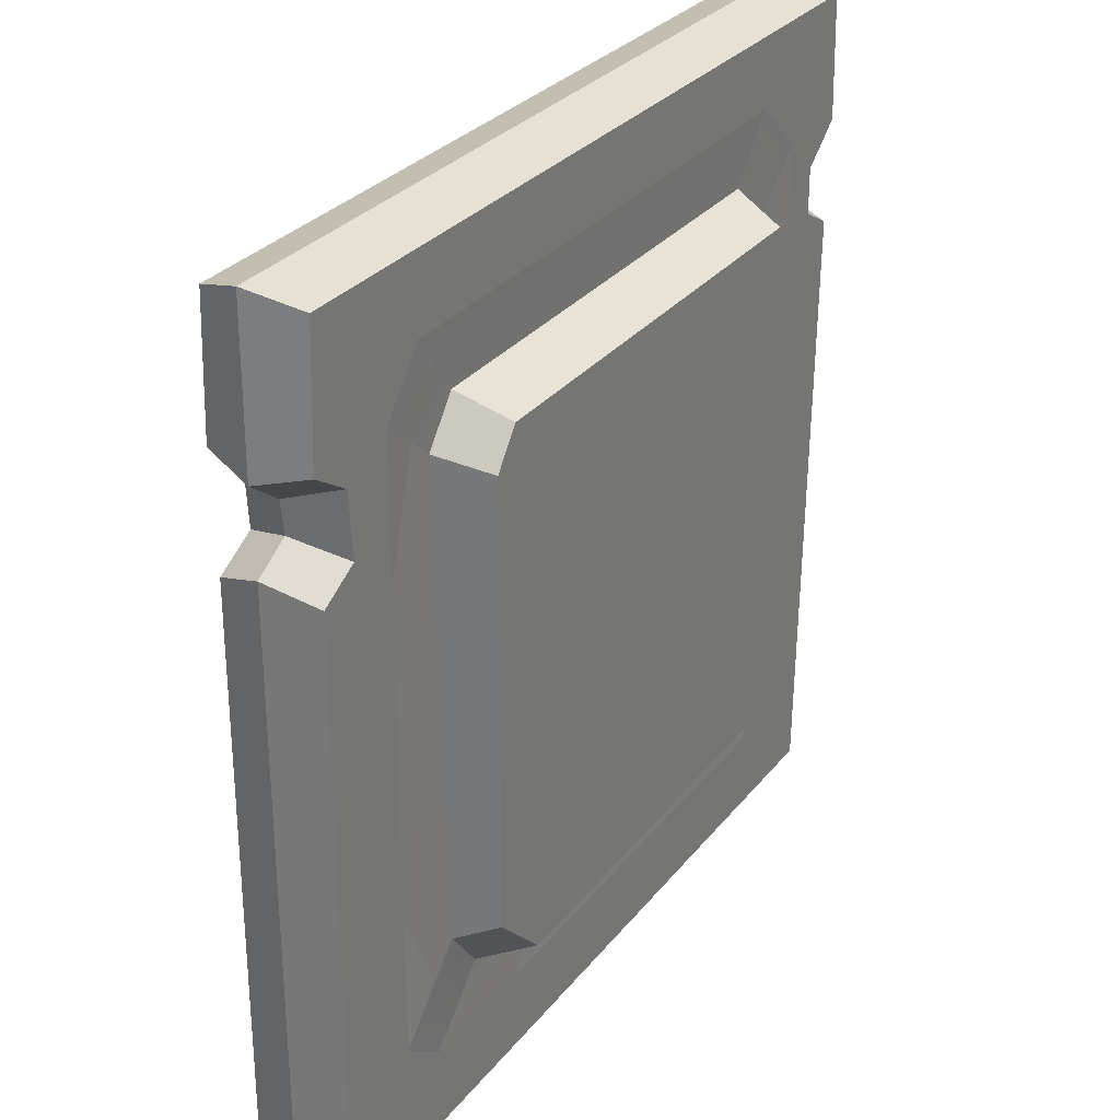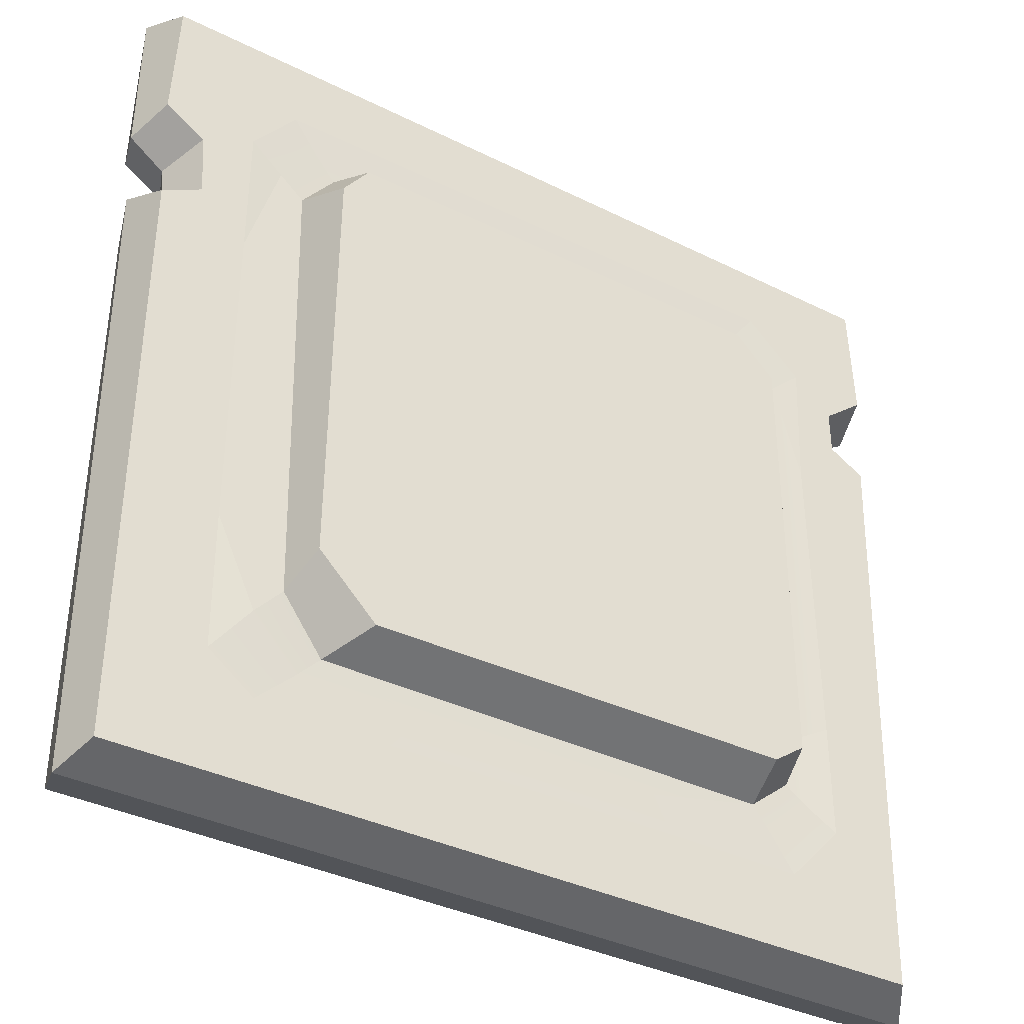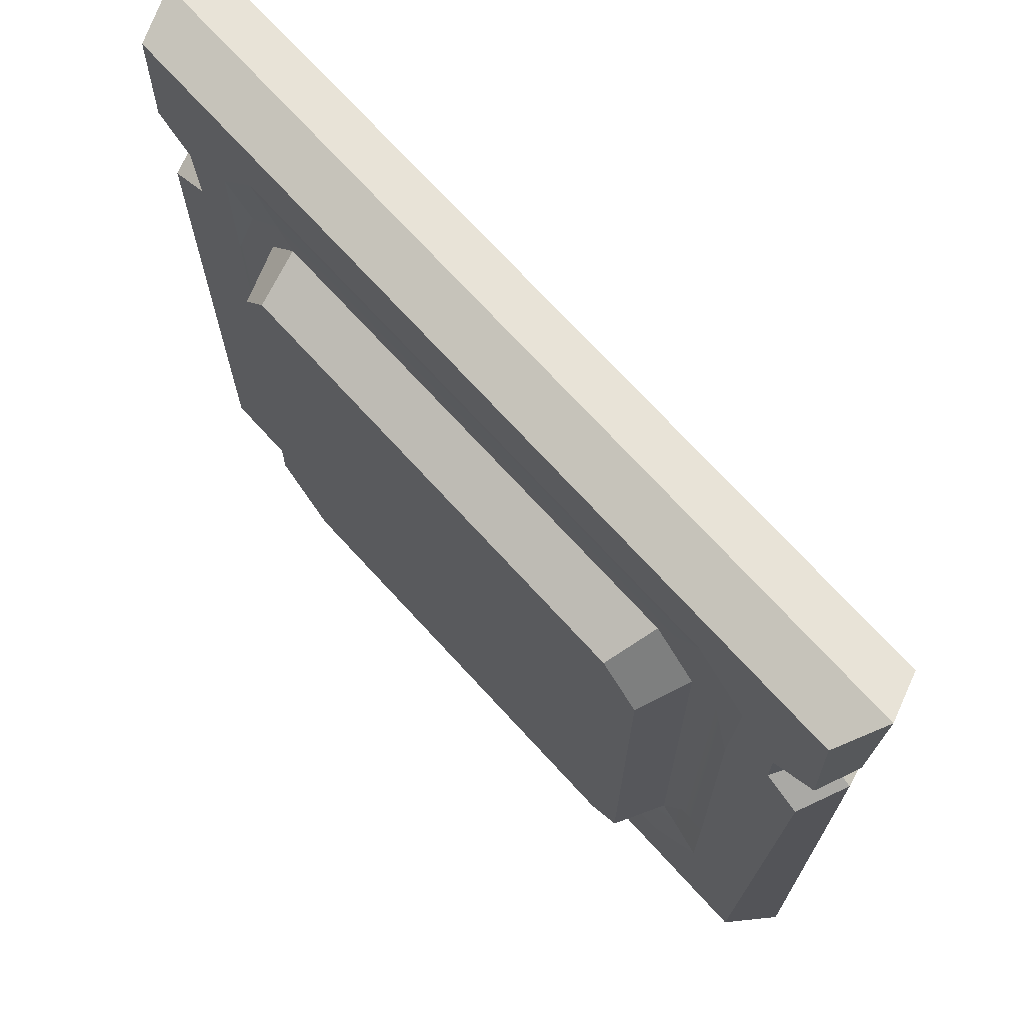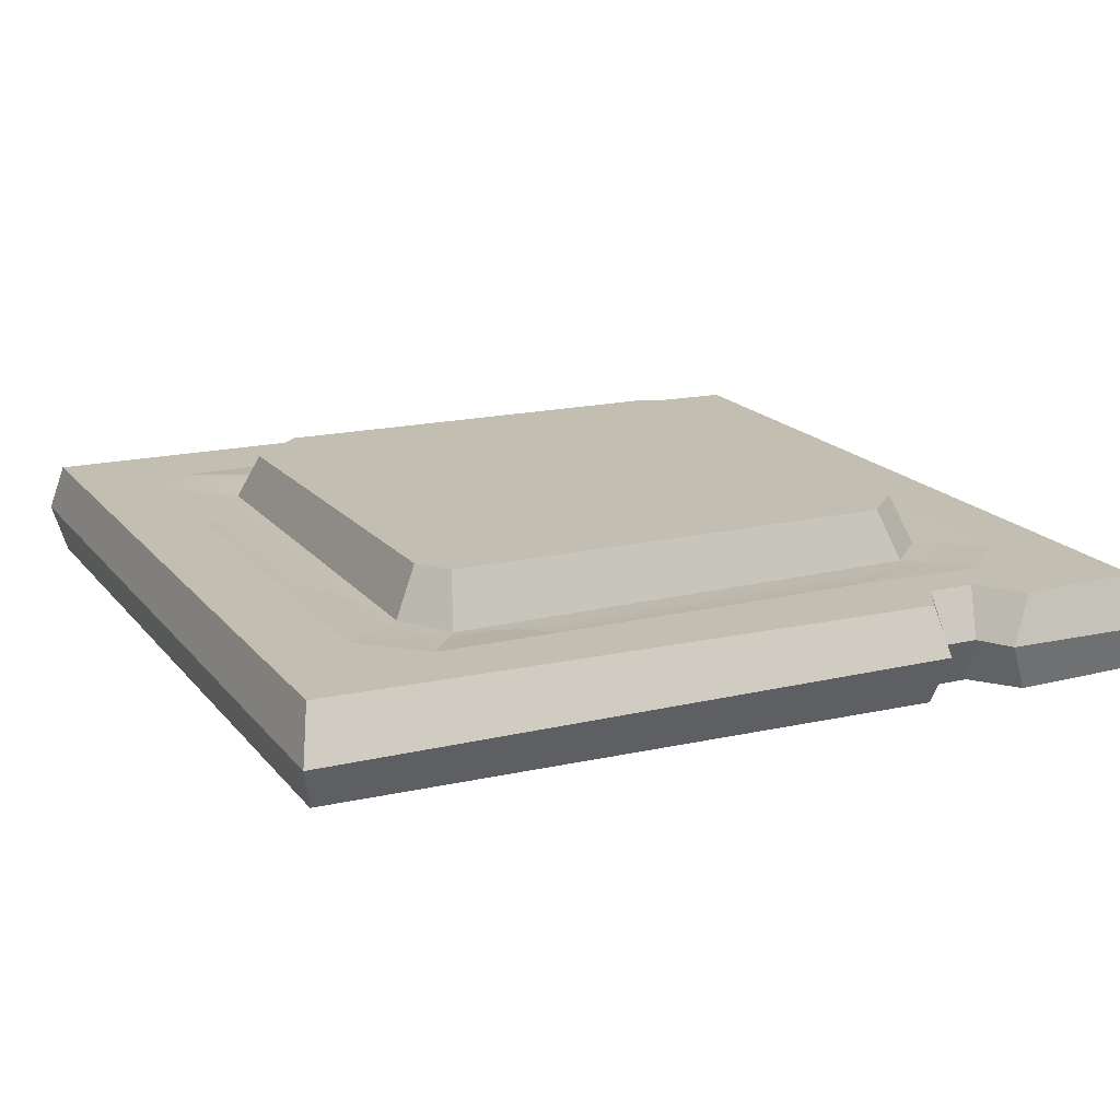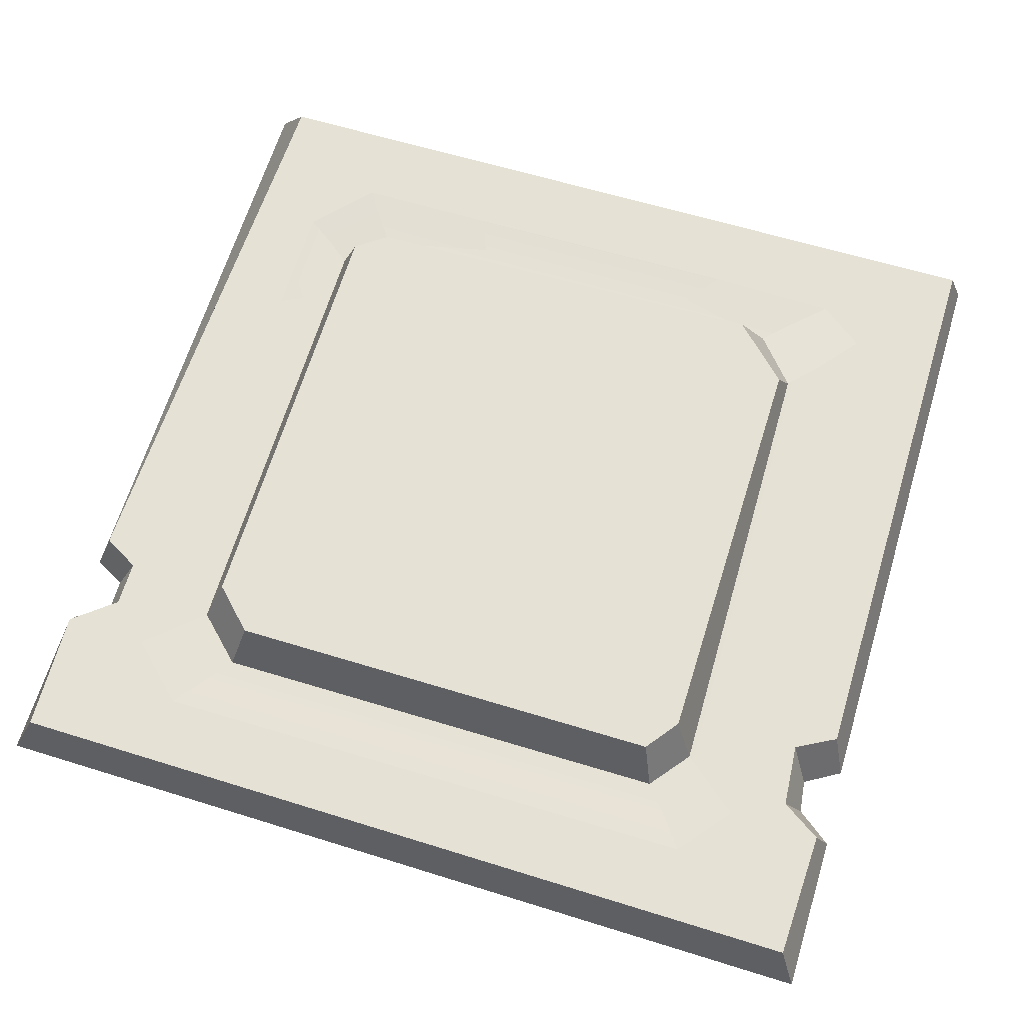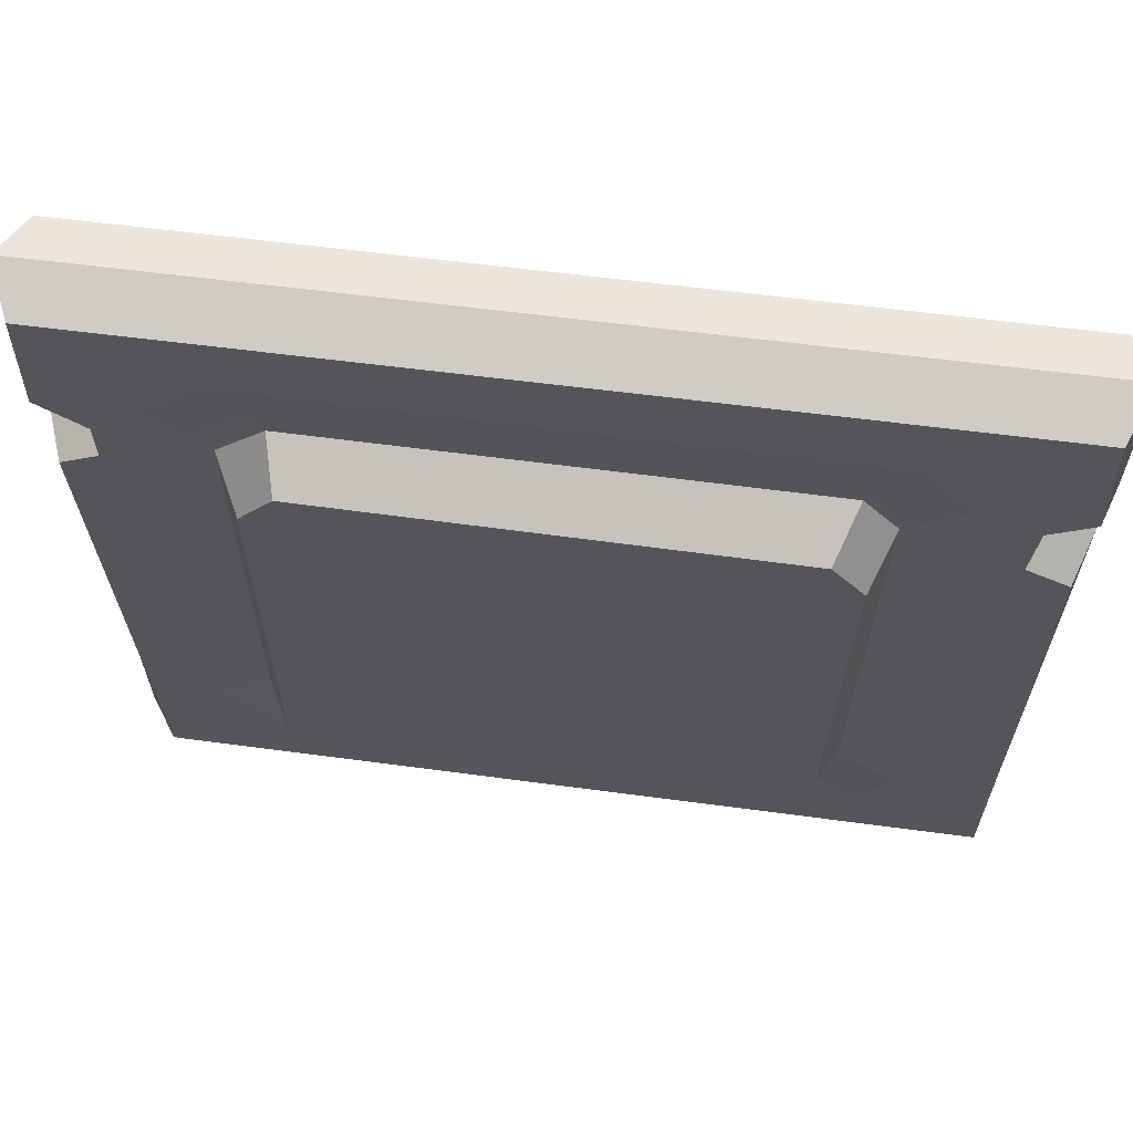
<metadata>
{"format":"obj","ext":"obj","renderer":"f3d","projection":"perspective","resolution":1024,"background":"white","views":[{"elev":30.2,"azim":-59.0,"up":"+Y"},{"elev":-37.1,"azim":-32.2,"up":"+Y"},{"elev":70.6,"azim":47.7,"up":"+Y"},{"elev":17.3,"azim":64.5,"up":"+Z"},{"elev":64.6,"azim":-163.2,"up":"+Z"},{"elev":64.8,"azim":-172.4,"up":"+Y"}]}
</metadata>
<code>
v 5.814 -14.2 -2
v 16.66 -17.59 -2
v 11.68 -14.21 -2
v 9.92 -11.6 -1.945
v 5.171 -12.63 -1.932
v 10.69 -12.69 -1.962
v -13.76 6.457 -2
v -12.36 11.01 -1.947
v -13.75 12.16 -2
v -11.33 10.14 -1.924
v 9.612 -10.7 -4
v -17.4 17.54 -2
v -18.19 18.23 0
v -17.62 12.17 -2
v -10.52 9.092 -4
v -11.92 14.44 -2
v -15.94 11.06 -2
v 13.98 -11.67 -2
v 11.77 -10.06 -1.817
v -10.82 12.96 -1.947
v -9.96 11.89 -1.924
v 12.73 -10.81 -1.872
v 10.6 -9.732 -4
v -9.212 10.81 -4
v 12.71 -7.54 -1.877
v 13.97 -6.839 -2
v 15.34 -5.158 -2
v 18.01 8.2 0
v 18 -18.23 0
v 9.731 11.8 -1.924
v 10.54 12.88 -1.947
v 12.66 10.84 -1.947
v 10.57 9.184 -4
v 11.64 14.37 -2
v 17.41 17.16 -2
v 11.66 9.939 -1.924
v 13.83 6.477 -2
v 9.211 10.9 -4
v 17.32 7.748 -2
v 18.24 17.84 0
v 14.05 12.08 -2
v 16.67 10.26 0
v 15.79 8.627 -2
v 16.68 8.908 0
v 15.78 10.55 -2
v 17.59 12 -2
v 18.05 11.12 0
v 15.11 5.373 -2
v -10.27 -8.482 -4
v -18.24 11.66 0
v -16.76 10.53 0
v -15.75 8.381 -2
v -16.58 9.139 0
v -8.238 -10.92 -4
v -17.44 7.472 -2
v -11.09 -9.44 -2.183
v -9.324 -11.65 -1.973
v -18.09 8.254 0
v -12.19 -10.66 -2.128
v -5.161 -12.74 -1.932
v -15.96 5.085 -2
v -18.09 -18.16 0
v -15.76 -5.328 -2
v -6.364 -14.3 -2
v -13.8 -6.934 -2
v -16.49 -13.47 -2
v -10.34 -12.71 -1.981
v -11.87 -14.17 -2
v -13.77 -12.71 -2
v -13.23 -16.76 -2
v -17.53 -17.6 -2
v -16.62 -16.75 -2
v 5.814 -14.2 2
v 16.66 -17.59 2
v 11.68 -14.21 2
v 9.92 -11.6 1.945
v 5.171 -12.63 1.932
v 10.69 -12.69 1.962
v -13.76 6.457 2
v -12.36 11.01 1.947
v -13.75 12.16 2
v -11.33 10.14 1.924
v -6.058 -1.047 4
v 9.612 -10.7 4
v -4.696 -1.321 4
v -4.753 -2.366 4
v -7.868 1.792 4
v -17.4 17.54 2
v -17.62 12.17 2
v -10.51 9.547 4
v -11.92 14.44 2
v -15.94 11.06 2
v -3.499 -3.134 4
v -2.946 -1.305 4
v 13.98 -11.67 2
v 11.77 -10.06 1.817
v -6.055 1.167 4
v -10.82 12.96 1.947
v -9.96 11.89 1.924
v -2.115 -3.754 4
v -0.5257 -3.754 4
v 12.73 -10.81 1.872
v 10.95 -9.732 4
v -9.418 11 4
v -6.9 3.67 4
v -5.8 2.512 4
v 12.71 -7.54 1.877
v -0.5364 -1.247 4
v 13.97 -6.839 2
v -4.834 2.347 4
v -4.695 1.511 4
v 15.34 -5.158 2
v -2.946 1.494 4
v -5.274 4.045 4
v -2.115 3.943 4
v -3.499 3.323 4
v 1.995 -0.5502 4
v 0.7757 0.2784 4
v -0.5098 -0.01312 4
v 9.731 11.8 1.924
v 10.54 12.88 1.947
v 3.286 -3.028 4
v 12.66 10.84 1.947
v 10.92 9.184 4
v -0.5072 2.691 4
v 11.64 14.37 2
v 5.518 -3.857 4
v 17.41 17.16 2
v 3.083 -0.3414 4
v 2.062 3.235 4
v 0.7781 2.34 4
v 7.751 -3.028 4
v -0.4633 3.916 4
v 4.795 -1.904 4
v 11.66 9.939 1.924
v 4.652 -0.3502 4
v 6.242 -1.904 4
v 13.83 6.477 2
v 9.211 10.9 4
v 17.32 7.748 2
v 3.057 3.943 4
v 6.385 -0.3502 4
v 7.953 -0.3414 4
v 4.679 3.943 4
v 6.358 3.943 4
v 14.05 12.08 2
v 15.79 8.627 2
v 15.78 10.55 2
v 7.98 3.943 4
v 17.59 12 2
v 15.11 5.373 2
v -5.275 -3.856 4
v -6.92 -3.508 4
v -7.811 -1.887 4
v -10.66 -8.482 4
v -5.856 -2.34 4
v -15.75 8.381 2
v -8.238 -10.92 4
v -17.44 7.472 2
v -11.09 -9.44 2.183
v -9.324 -11.65 1.973
v -12.19 -10.66 2.128
v -5.161 -12.74 1.932
v -15.96 5.085 2
v -15.76 -5.328 2
v -6.364 -14.3 2
v -13.8 -6.934 2
v -16.49 -13.47 2
v -10.34 -12.71 1.981
v -11.87 -14.17 2
v -13.77 -12.71 2
v -13.23 -16.76 2
v -17.53 -17.6 2
v -16.62 -16.75 2
v 6.419 -1.134 -4
v 5.056 -1.408 -4
v 5.114 -2.452 -4
v 8.229 1.706 -4
v 3.86 -3.22 -4
v 3.307 -1.391 -4
v 6.416 1.081 -4
v 2.476 -3.84 -4
v 0.8866 -3.84 -4
v 7.261 3.584 -4
v 6.161 2.426 -4
v 0.8972 -1.334 -4
v 5.195 2.261 -4
v 5.056 1.424 -4
v 3.307 1.408 -4
v 5.635 3.959 -4
v 2.476 3.857 -4
v 3.86 3.237 -4
v -1.634 -0.6366 -4
v -0.4148 0.1921 -4
v 0.8707 -0.09949 -4
v -2.925 -3.115 -4
v 0.868 2.605 -4
v -5.157 -3.943 -4
v -2.723 -0.4278 -4
v -1.701 3.149 -4
v -0.4172 2.254 -4
v -7.39 -3.115 -4
v 0.8242 3.829 -4
v -4.434 -1.99 -4
v -4.291 -0.4366 -4
v -5.881 -1.99 -4
v -2.696 3.857 -4
v -6.024 -0.4366 -4
v -7.592 -0.4278 -4
v -4.318 3.857 -4
v -5.997 3.857 -4
v -7.619 3.857 -4
v 5.636 -3.942 -4
v 7.281 -3.594 -4
v 8.172 -1.973 -4
v 6.217 -2.426 -4
f 1 3 2
f 5 4 6
f 8 7 9
f 14 50 13 12
f 16 9 17 14
f 16 14 12
f 6 22 18 3
f 19 22 6 4
f 3 18 2
f 9 16 20 8
f 8 20 21 10
f 23 19 4 11
f 10 21 24 15
f 19 25 22
f 22 25 26 18
f 18 27 2
f 18 26 27
f 2 39 28 29
f 30 38 24 21
f 31 30 21 20
f 19 36 32 25
f 33 36 19 23
f 34 31 20 16
f 32 37 26 25
f 13 40 35 12
f 32 41 37
f 36 33 38 30
f 30 31 32 36
f 43 45 42 44
f 31 34 41 32
f 39 43 44 28
f 46 47 42 45
f 27 48 39 2
f 37 48 27 26
f 34 35 46
f 46 35 40 47
f 34 16 12 35
f 48 37 43 39
f 37 41 45 43
f 41 34 46 45
f 1 5 6 3
f 51 50 14 17
f 9 7 52 17
f 49 56 10 15
f 53 51 17 52
f 4 57 54 11
f 55 58 53 52
f 56 59 8 10
f 5 60 57 4
f 59 65 7 8
f 1 64 60 5
f 55 52 7 61
f 62 71 2 29
f 55 61 63
f 54 57 56 49
f 60 67 57
f 55 71 62 58
f 66 55 63
f 64 68 67 60
f 59 69 65
f 57 67 59 56
f 70 64 1 2
f 7 65 63 61
f 67 68 69 59
f 66 71 55
f 68 64 70
f 70 72 66
f 66 72 71
f 65 69 66 63
f 70 2 71
f 69 68 70 66
f 72 70 71
f 73 74 75
f 77 78 76
f 80 81 79
f 89 88 13 50
f 91 89 92 81
f 91 88 89
f 78 75 95 102
f 96 76 78 102
f 75 74 95
f 81 80 98 91
f 80 82 99 98
f 103 84 76 96
f 82 90 104 99
f 96 102 107
f 102 95 109 107
f 95 74 112
f 95 112 109
f 74 29 28 140
f 120 99 104 139
f 121 98 99 120
f 96 107 123 135
f 124 103 96 135
f 126 91 98 121
f 123 107 109 138
f 13 88 128 40
f 119 118 131 125
f 123 138 146
f 135 120 139 124
f 120 135 123 121
f 147 44 42 148
f 121 123 146 126
f 140 28 44 147
f 97 111 110 106
f 150 148 42 47
f 112 74 140 151
f 138 109 112 151
f 126 150 128
f 150 47 40 128
f 126 128 88 91
f 151 140 147 138
f 138 147 148 146
f 146 148 150 126
f 73 75 78 77
f 51 92 89 50
f 81 92 157 79
f 155 90 82 160
f 53 157 92 51
f 76 84 158 161
f 159 157 53 58
f 160 82 80 162
f 77 76 161 163
f 162 80 79 167
f 73 77 163 166
f 159 164 79 157
f 62 29 74 173
f 159 165 164
f 158 155 160 161
f 163 161 169
f 159 58 62 173
f 168 165 159
f 166 163 169 170
f 162 167 171
f 161 160 162 169
f 172 74 73 166
f 79 164 165 167
f 169 162 171 170
f 168 159 173
f 170 172 166
f 172 168 174
f 168 173 174
f 167 165 168 171
f 172 173 74
f 171 168 172 170
f 105 104 90 87
f 124 149 143 132 103
f 141 133 130
f 108 122 129 117
f 103 132 127 84
f 101 122 108
f 117 129 130
f 130 129 141
f 142 136 134 137
f 145 144 136 142
f 124 139 145 149
f 145 139 144
f 144 139 141
f 114 104 105
f 115 114 116
f 115 116 113
f 115 113 94 100
f 100 94 93
f 152 100 93
f 158 152 153 155
f 155 153 154
f 101 127 122
f 84 127 101
f 84 101 100 158
f 158 100 152
f 155 154 87 90
f 115 104 114
f 133 139 104 115
f 141 139 133
f 108 117 118 119
f 115 125 133
f 86 93 94 85
f 129 136 144 141
f 122 134 136 129
f 127 134 122
f 142 143 149 145
f 127 137 134
f 127 132 137
f 137 132 143 142
f 130 131 118 117
f 133 125 131 130
f 101 108 100
f 115 119 125
f 100 108 119 115
f 156 153 152
f 156 152 86
f 116 110 111 113
f 83 154 153 156
f 97 87 154 83
f 97 106 105 87
f 105 106 114
f 114 110 116
f 114 106 110
f 86 152 93
f 85 111 97 83
f 85 83 156 86
f 94 113 111 85
f 174 173 172
f 195 194 201 197
f 181 188 187 185
f 184 38 33 178
f 15 212 209 202 49
f 207 203 200
f 186 196 199 193
f 49 202 198 54
f 183 196 186
f 193 199 200
f 200 199 207
f 208 205 204 206
f 211 210 205 208
f 15 24 211 212
f 211 24 210
f 210 24 207
f 190 38 184
f 191 190 192
f 191 192 189
f 191 189 180 182
f 182 180 179
f 213 182 179
f 11 213 214 23
f 23 214 215
f 183 198 196
f 54 198 183
f 54 183 182 11
f 11 182 213
f 23 215 178 33
f 191 38 190
f 203 24 38 191
f 207 24 203
f 186 193 194 195
f 191 197 203
f 177 179 180 176
f 199 205 210 207
f 196 204 205 199
f 198 204 196
f 208 209 212 211
f 198 206 204
f 198 202 206
f 206 202 209 208
f 200 201 194 193
f 203 197 201 200
f 183 186 182
f 191 195 197
f 182 186 195 191
f 216 214 213
f 216 213 177
f 192 187 188 189
f 175 215 214 216
f 181 178 215 175
f 181 185 184 178
f 184 185 190
f 190 187 192
f 190 185 187
f 177 213 179
f 176 188 181 175
f 176 175 216 177
f 180 189 188 176

</code>
